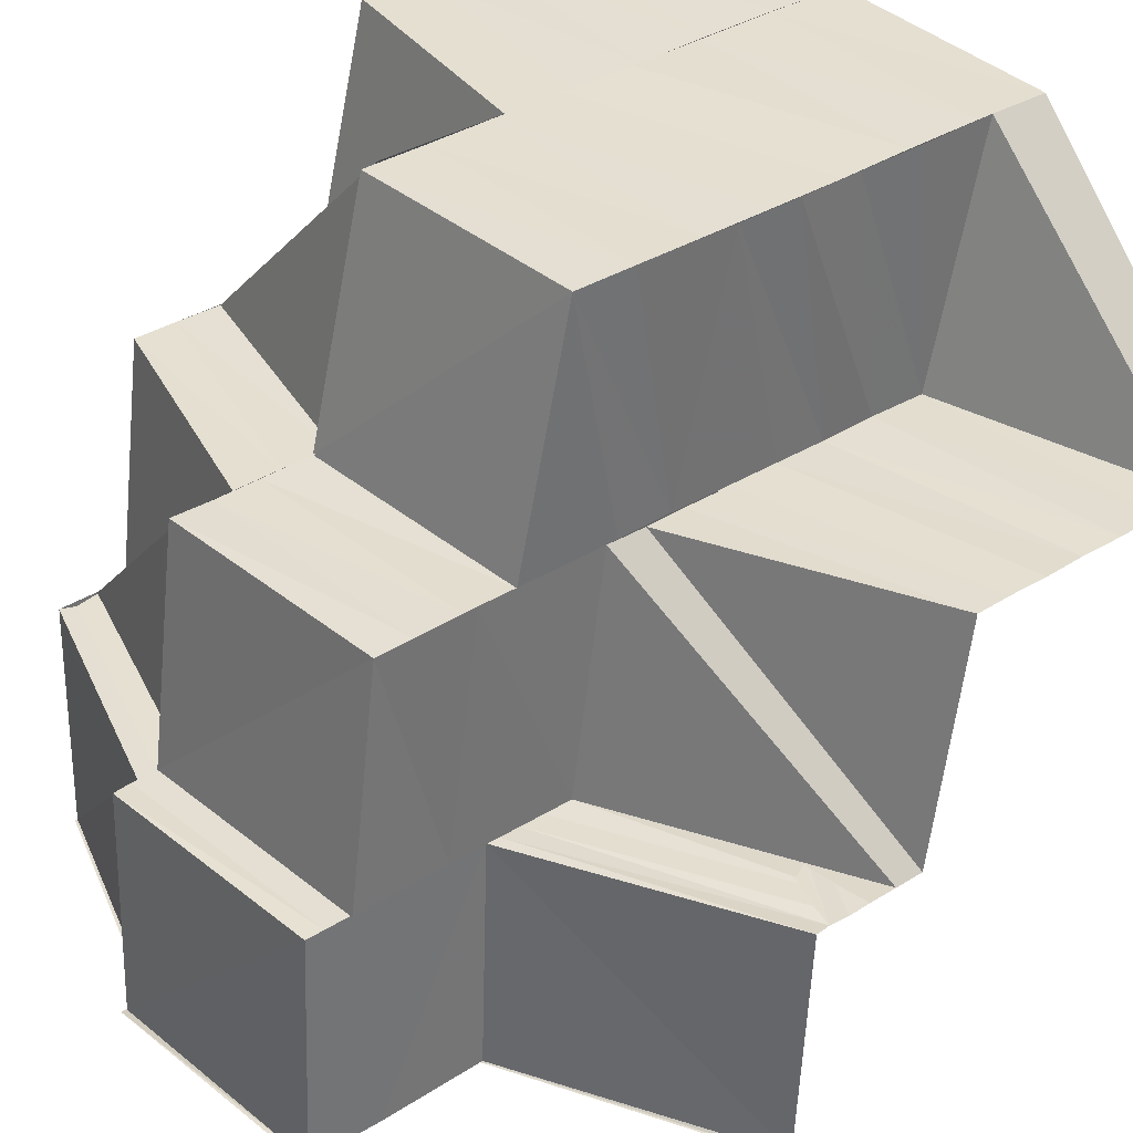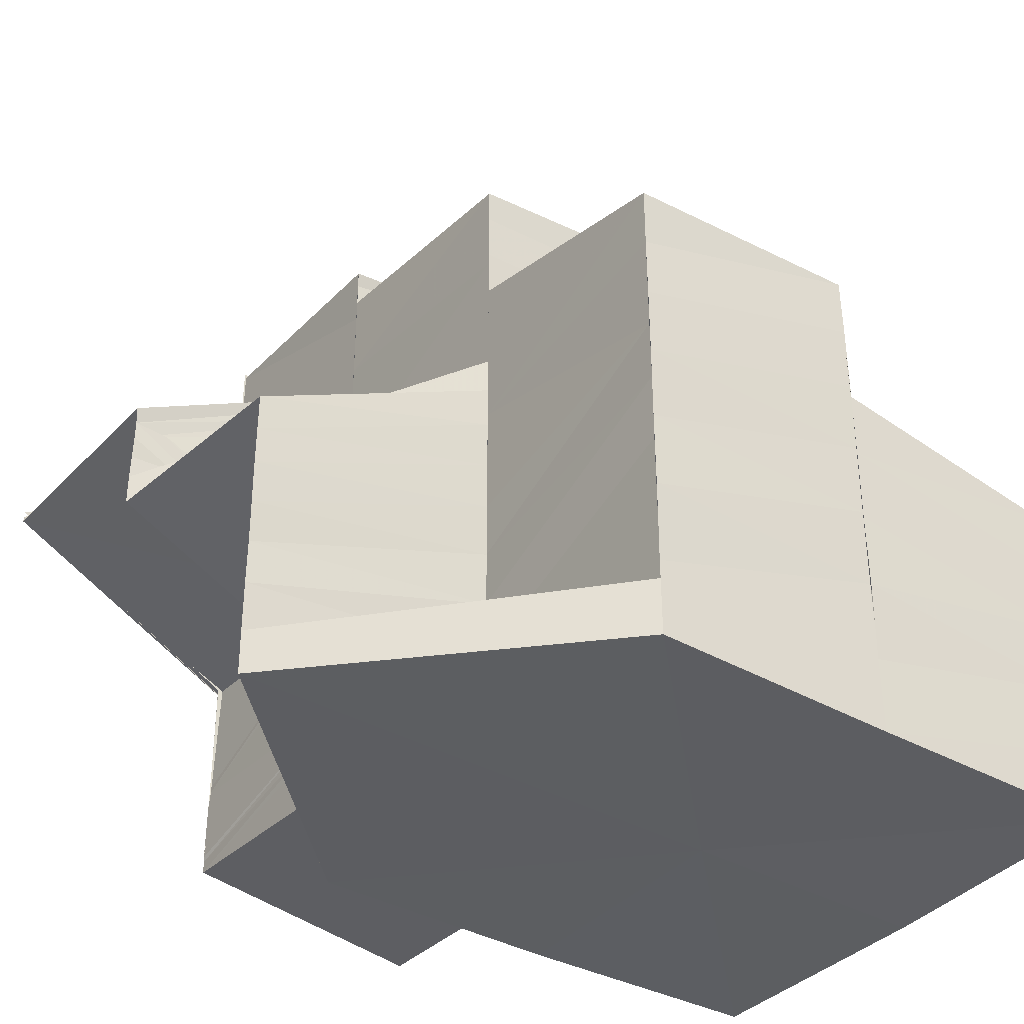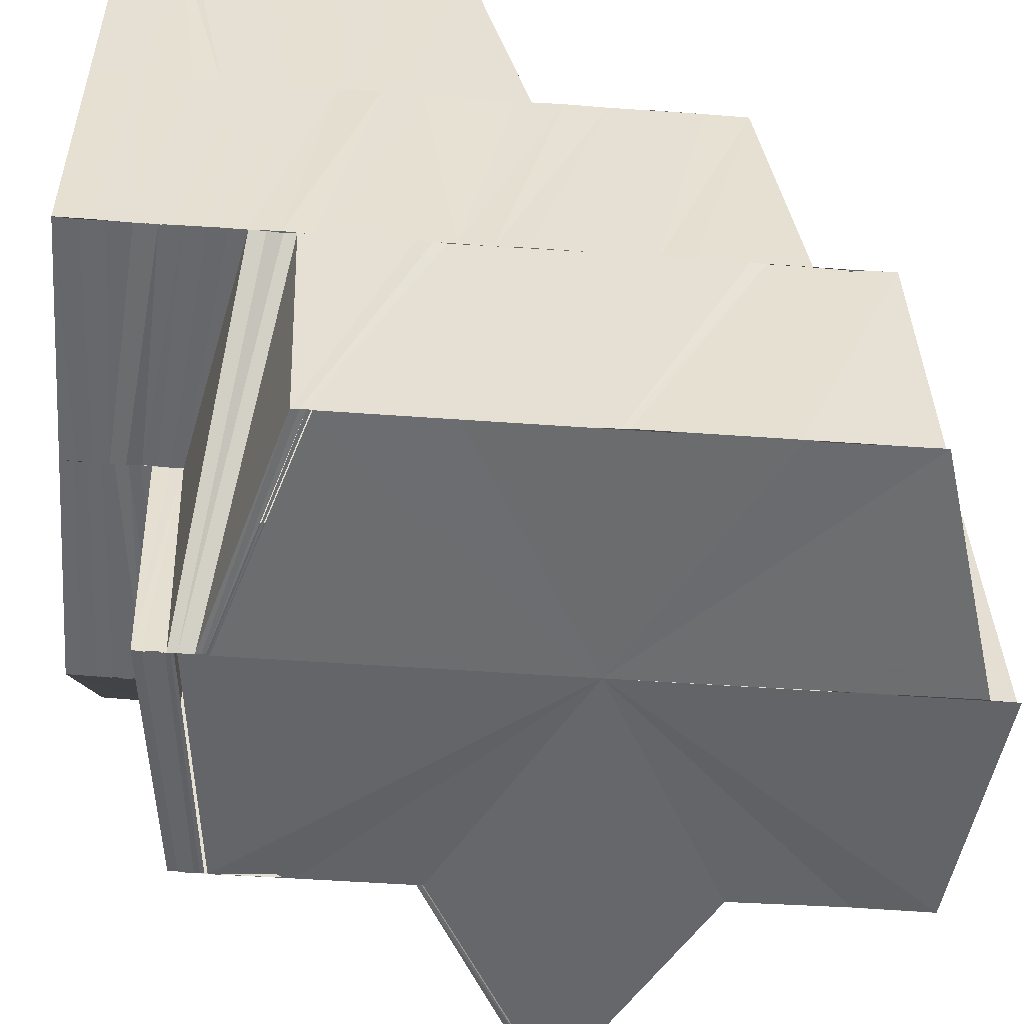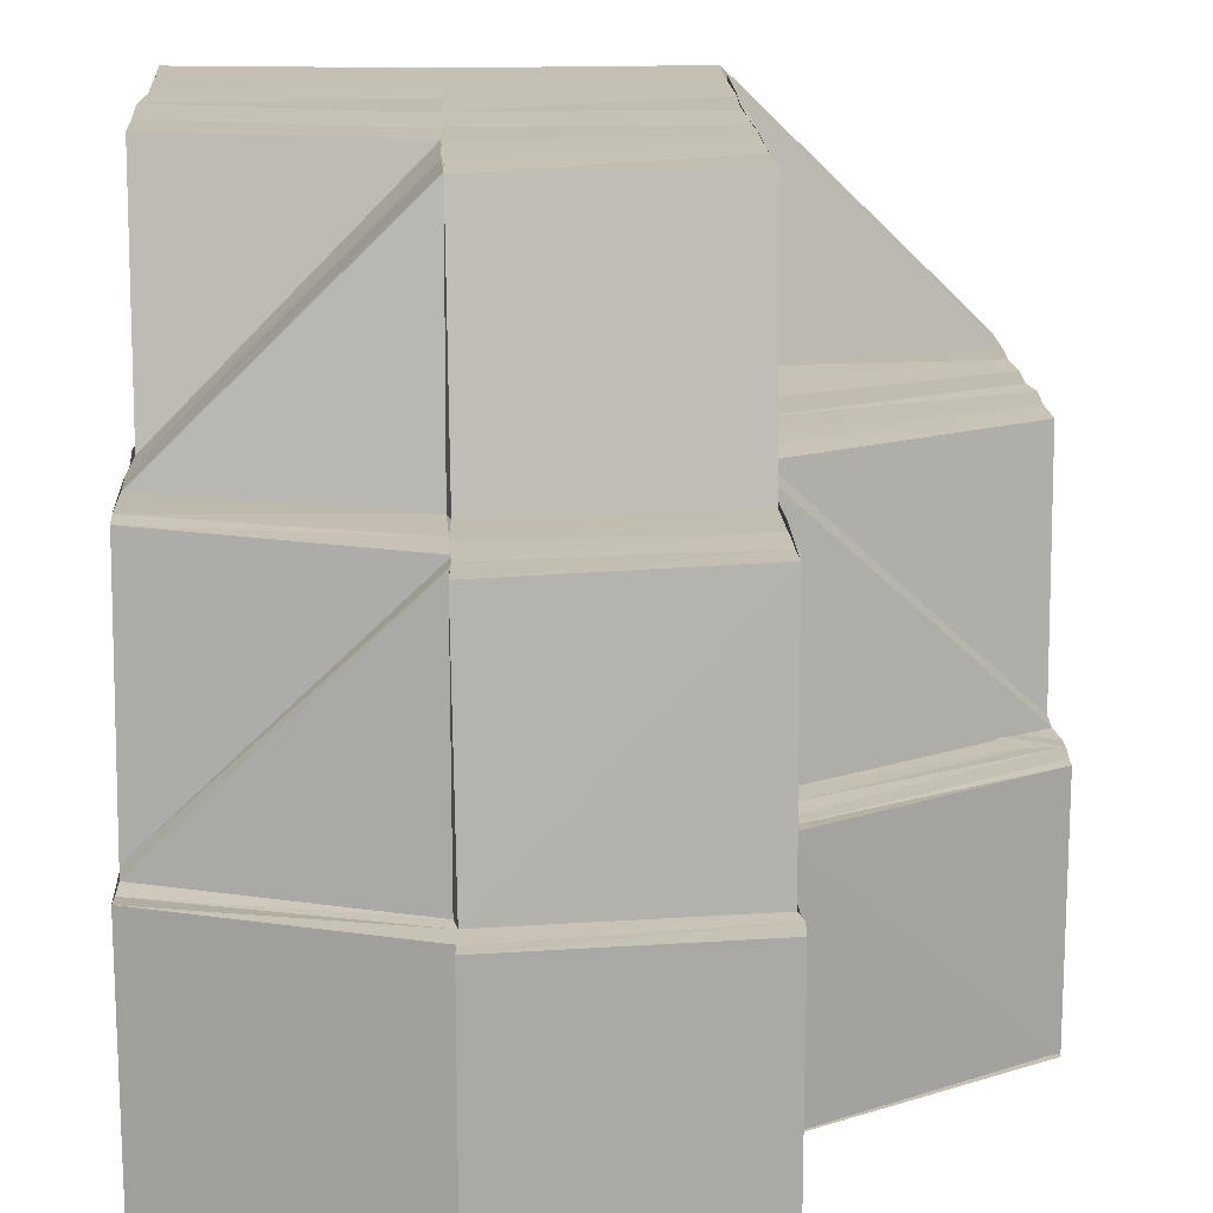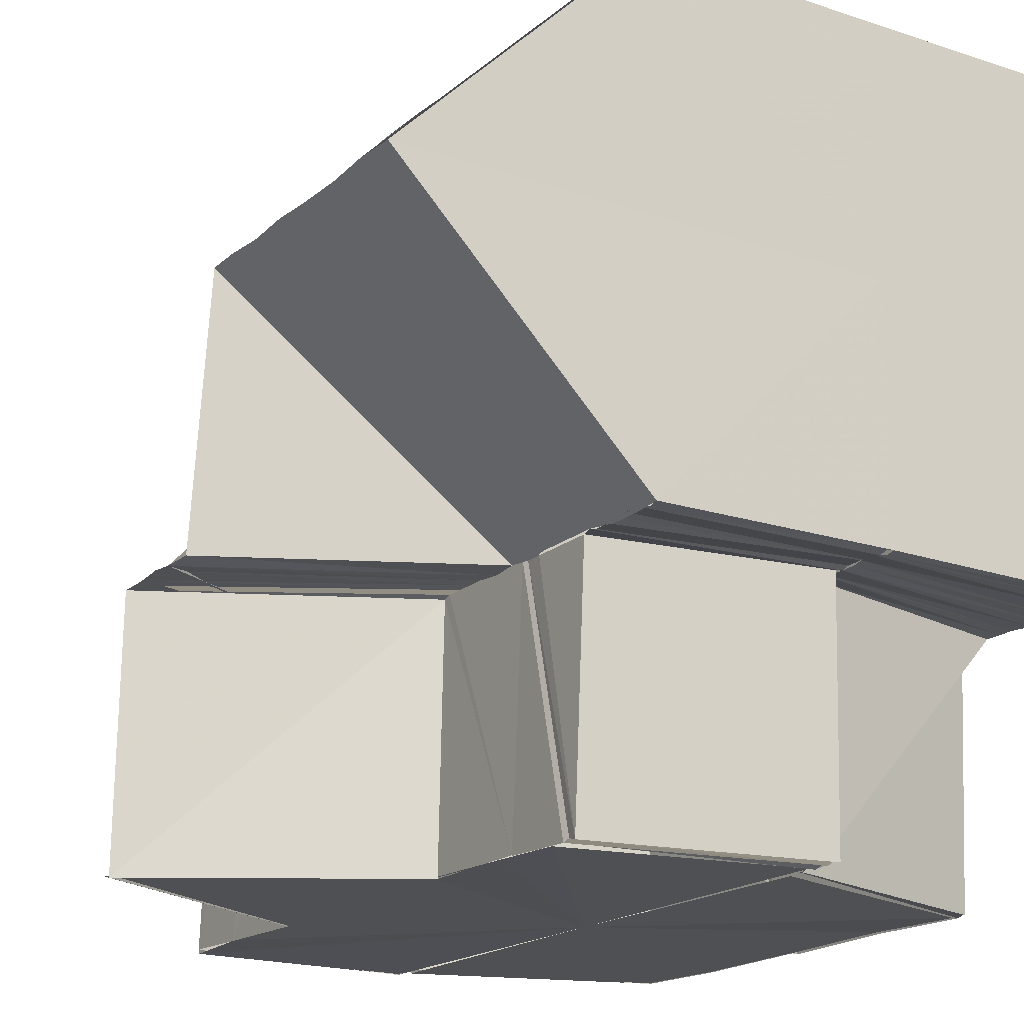
<metadata>
{"format":"obj","ext":"obj","renderer":"f3d","projection":"perspective","resolution":1024,"background":"white","views":[{"elev":36.8,"azim":51.1,"up":"+Y"},{"elev":-37.4,"azim":144.1,"up":"+Z"},{"elev":-52.5,"azim":-94.4,"up":"+Y"},{"elev":18.0,"azim":-3.0,"up":"+Y"},{"elev":-18.5,"azim":147.1,"up":"+Y"}]}
</metadata>
<code>
o 20832
v 2217 1875 7.826
v 2217 1875 7.826
v 2217 1875 7.823
v 2217 1875 7.827
v 2217 1875 7.827
v 2217 1875 7.826
v 2217 1875 7.827
v 2217 1875 7.827
v 2217 1875 7.826
v 2217 1875 7.826
v 2217 1875 7.823
v 2217 1875 7.825
v 2217 1875 7.826
v 2217 1875 7.824
v 2217 1875 7.826
v 2217 1875 7.827
v 2217 1875 7.824
v 2217 1875 7.825
v 2217 1875 7.823
v 2217 1875 7.824
v 2217 1875 7.823
v 2217 1875 7.822
v 2217 1875 7.824
v 2217 1875 7.821
v 2217 1875 7.821
v 2217 1875 7.82
v 2217 1875 7.821
v 2217 1875 7.821
v 2217 1875 7.818
v 2217 1875 7.818
v 2217 1875 7.816
v 2217 1875 7.815
v 2217 1875 7.817
v 2217 1875 7.813
v 2217 1875 7.81
v 2217 1875 7.809
v 2217 1875 7.817
v 2217 1875 7.812
v 2217 1875 7.808
v 2217 1875 7.81
v 2217 1875 7.806
v 2217 1875 7.804
v 2217 1875 7.803
v 2217 1875 7.805
v 2217 1875 7.802
v 2217 1875 7.803
v 2217 1875 7.801
v 2217 1875 7.802
v 2217 1875 7.8
v 2217 1875 7.8
v 2217 1875 7.798
v 2217 1875 7.798
v 2217 1875 7.797
v 2217 1875 7.796
v 2217 1875 7.797
v 2217 1875 7.794
v 2217 1875 7.799
v 2217 1875 7.797
v 2217 1875 7.8
v 2217 1875 7.797
v 2217 1875 7.797
v 2217 1875 7.794
v 2217 1875 7.797
v 2217 1875 7.8
v 2217 1875 7.8
v 2217 1875 7.801
v 2217 1875 7.801
v 2217 1875 7.803
v 2217 1875 7.803
v 2217 1875 7.805
v 2217 1875 7.804
v 2217 1875 7.803
v 2217 1875 7.804
v 2217 1875 7.805
v 2217 1875 7.808
v 2217 1875 7.806
v 2217 1875 7.805
v 2217 1875 7.807
v 2217 1875 7.808
v 2217 1875 7.81
v 2217 1875 7.808
v 2217 1875 7.808
v 2217 1875 7.809
v 2217 1875 7.81
v 2217 1875 7.812
v 2217 1875 7.81
v 2217 1875 7.813
v 2217 1875 7.815
v 2217 1875 7.815
v 2217 1875 7.817
v 2217 1875 7.815
v 2217 1875 7.819
v 2217 1875 7.818
v 2217 1875 7.815
v 2217 1875 7.821
v 2217 1875 7.818
v 2217 1875 7.817
v 2217 1875 7.818
v 2217 1875 7.815
v 2217 1875 7.812
v 2217 1875 7.817
v 2217 1875 7.818
v 2217 1875 7.817
v 2217 1875 7.82
v 2217 1875 7.819
v 2217 1875 7.822
v 2217 1875 7.821
v 2217 1875 7.822
v 2217 1875 7.823
v 2217 1875 7.812
v 2217 1875 7.813
v 2217 1875 7.809
v 2217 1875 7.81
v 2217 1875 7.807
v 2217 1875 7.807
v 2217 1875 7.804
v 2217 1875 7.804
v 2217 1875 7.801
v 2217 1875 7.801
v 2217 1875 7.797
v 2217 1875 7.798
v 2217 1875 7.794
v 2217 1875 7.794
v 2217 1875 7.794
v 2217 1875 7.794
v 2217 1875 7.794
v 2217 1875 7.794
v 2217 1875 7.797
v 2217 1875 7.796
v 2217 1875 7.794
v 2217 1875 7.794
v 2217 1875 7.794
v 2217 1875 7.796
v 2217 1875 7.794
v 2217 1875 7.794
v 2217 1875 7.795
v 2217 1875 7.795
v 2217 1875 7.794
v 2217 1875 7.796
v 2217 1875 7.795
v 2217 1875 7.794
v 2217 1875 7.796
v 2217 1875 7.796
v 2217 1875 7.796
v 2217 1875 7.797
v 2217 1875 7.798
v 2217 1875 7.797
v 2217 1875 7.799
v 2217 1875 7.798
v 2217 1875 7.799
v 2217 1875 7.798
v 2217 1875 7.8
v 2217 1875 7.798
v 2217 1875 7.798
v 2217 1875 7.801
v 2217 1875 7.799
v 2217 1875 7.798
v 2217 1875 7.799
v 2217 1875 7.799
v 2217 1875 7.798
v 2217 1875 7.799
v 2217 1875 7.798
v 2217 1875 7.801
v 2217 1875 7.799
v 2217 1875 7.798
v 2217 1875 7.798
v 2217 1875 7.801
v 2217 1875 7.801
v 2217 1875 7.8
v 2217 1875 7.802
v 2217 1875 7.8
v 2217 1875 7.802
v 2217 1875 7.8
v 2217 1875 7.803
v 2217 1875 7.8
v 2217 1875 7.806
v 2217 1875 7.803
v 2217 1875 7.807
v 2217 1875 7.803
v 2217 1875 7.803
v 2217 1875 7.807
v 2217 1875 7.803
v 2217 1875 7.803
v 2217 1875 7.8
v 2217 1875 7.8
v 2217 1875 7.803
v 2217 1875 7.803
v 2217 1875 7.803
v 2217 1875 7.8
v 2217 1875 7.808
v 2217 1875 7.803
v 2217 1875 7.804
v 2217 1875 7.801
v 2217 1875 7.813
v 2217 1875 7.813
v 2217 1875 7.818
v 2217 1875 7.818
v 2217 1875 7.813
v 2217 1875 7.819
v 2217 1875 7.823
v 2217 1875 7.823
v 2217 1875 7.826
v 2217 1875 7.823
v 2217 1875 7.825
v 2217 1875 7.822
v 2217 1875 7.824
v 2217 1875 7.821
v 2217 1875 7.826
v 2217 1875 7.823
v 2217 1875 7.826
v 2217 1875 7.823
v 2217 1875 7.823
v 2217 1875 7.819
v 2217 1875 7.813
v 2217 1875 7.813
v 2217 1875 7.808
v 2217 1875 7.804
v 2217 1875 7.801
v 2217 1875 7.826
v 2217 1875 7.823
v 2217 1875 7.826
v 2217 1875 7.827
v 2217 1875 7.823
v 2217 1875 7.826
v 2217 1875 7.819
v 2217 1875 7.813
v 2217 1875 7.808
v 2217 1875 7.804
v 2217 1875 7.801
v 2217 1875 7.799
v 2217 1875 7.813
v 2217 1875 7.819
v 2217 1875 7.808
v 2217 1875 7.808
v 2217 1875 7.803
v 2217 1875 7.807
v 2217 1875 7.803
v 2217 1875 7.808
v 2217 1875 7.813
v 2217 1875 7.807
v 2217 1875 7.807
v 2217 1875 7.818
v 2217 1875 7.819
v 2217 1875 7.823
v 2217 1875 7.823
v 2217 1875 7.826
v 2217 1875 7.826
v 2217 1875 7.826
v 2217 1875 7.826
v 2217 1875 7.827
v 2217 1875 7.802
v 2217 1875 7.807
v 2217 1875 7.8
v 2217 1875 7.812
v 2217 1875 7.813
v 2217 1875 7.8
v 2217 1875 7.8
v 2217 1875 7.806
v 2217 1875 7.812
v 2217 1875 7.811
v 2217 1875 7.8
v 2217 1875 7.802
v 2217 1875 7.799
v 2217 1875 7.799
v 2217 1875 7.801
v 2217 1875 7.799
v 2217 1875 7.806
v 2217 1875 7.811
v 2217 1875 7.81
v 2217 1875 7.805
v 2217 1875 7.809
v 2217 1875 7.81
v 2217 1875 7.804
v 2217 1875 7.809
v 2217 1875 7.808
v 2217 1875 7.803
v 2217 1875 7.815
v 2217 1875 7.816
v 2217 1875 7.817
v 2217 1875 7.811
v 2217 1875 7.81
v 2217 1875 7.812
v 2217 1875 7.809
v 2217 1875 7.815
v 2217 1875 7.813
v 2217 1875 7.818
v 2217 1875 7.813
v 2217 1875 7.818
v 2217 1875 7.807
v 2217 1875 7.807
v 2217 1875 7.818
v 2217 1875 7.82
v 2217 1875 7.822
v 2217 1875 7.813
v 2217 1875 7.822
v 2217 1875 7.824
v 2217 1875 7.809
v 2217 1875 7.815
v 2217 1875 7.808
v 2217 1875 7.812
v 2217 1875 7.809
v 2217 1875 7.808
v 2217 1875 7.806
v 2217 1875 7.812
v 2217 1875 7.808
v 2217 1875 7.813
v 2217 1875 7.813
v 2217 1875 7.813
v 2217 1875 7.819
v 2217 1875 7.826
v 2217 1875 7.826
v 2217 1875 7.827
v 2217 1875 7.827
v 2217 1875 7.827
v 2217 1875 7.799
v 2217 1875 7.799
v 2217 1875 7.8
v 2217 1875 7.8
v 2217 1875 7.799
v 2217 1875 7.8
v 2217 1875 7.799
v 2217 1875 7.799
v 2217 1875 7.8
v 2217 1875 7.8
v 2217 1875 7.799
v 2217 1875 7.798
v 2217 1875 7.798
v 2217 1875 7.807
v 2217 1875 7.813
v 2217 1875 7.813
v 2217 1875 7.813
v 2217 1875 7.818
v 2217 1875 7.824
v 2217 1875 7.822
v 2217 1875 7.825
v 2217 1875 7.823
v 2217 1875 7.825
v 2217 1875 7.798
v 2217 1875 7.799
v 2217 1875 7.799
v 2217 1875 7.798
v 2217 1875 7.798
v 2217 1875 7.798
v 2217 1875 7.798
v 2217 1875 7.799
v 2217 1875 7.798
v 2217 1875 7.797
v 2217 1875 7.798
v 2217 1875 7.797
v 2217 1875 7.797
v 2217 1875 7.796
v 2217 1875 7.797
v 2217 1875 7.796
v 2217 1875 7.796
v 2217 1875 7.795
v 2217 1875 7.796
v 2217 1875 7.795
v 2217 1875 7.794
v 2217 1875 7.803
v 2217 1875 7.806
v 2217 1875 7.808
v 2217 1875 7.802
v 2217 1875 7.805
v 2217 1875 7.803
v 2217 1875 7.806
v 2217 1875 7.801
v 2217 1875 7.803
v 2217 1875 7.805
v 2217 1875 7.8
v 2217 1875 7.802
v 2217 1875 7.803
v 2217 1875 7.798
v 2217 1875 7.8
v 2217 1875 7.802
v 2217 1875 7.804
v 2217 1875 7.806
v 2217 1875 7.8
v 2217 1875 7.801
v 2217 1875 7.797
v 2217 1875 7.798
v 2217 1875 7.798
v 2217 1875 7.799
v 2217 1875 7.796
v 2217 1875 7.794
v 2217 1875 7.796
v 2217 1875 7.799
v 2217 1875 7.8
v 2217 1875 7.803
v 2217 1875 7.798
v 2217 1875 7.801
v 2217 1875 7.799
v 2217 1875 7.8
v 2217 1875 7.801
v 2217 1875 7.805
v 2217 1875 7.804
v 2217 1875 7.806
v 2217 1875 7.808
v 2217 1875 7.804
v 2217 1875 7.802
v 2217 1875 7.81
v 2217 1875 7.806
v 2217 1875 7.803
v 2217 1875 7.812
v 2217 1875 7.815
v 2217 1875 7.813
v 2217 1875 7.817
v 2217 1875 7.815
v 2217 1875 7.815
v 2217 1875 7.818
v 2217 1875 7.808
v 2217 1875 7.805
v 2217 1875 7.81
v 2217 1875 7.806
v 2217 1875 7.806
v 2217 1875 7.812
f 1 2 3
f 4 5 2
f 6 4 7
f 8 9 2
f 10 9 11
f 12 13 8
f 12 14 13
f 15 12 16
f 17 18 13
f 18 19 20
f 21 22 20
f 23 22 24
f 22 25 26
f 22 26 27
f 28 29 26
f 26 30 31
f 30 32 31
f 29 33 32
f 32 34 35
f 34 36 35
f 37 34 32
f 34 38 36
f 38 39 36
f 38 40 39
f 40 41 39
f 39 41 42
f 41 43 42
f 41 44 43
f 44 45 43
f 44 46 45
f 46 47 45
f 46 48 47
f 48 49 47
f 48 50 49
f 50 51 49
f 50 52 51
f 52 53 51
f 52 54 53
f 55 54 52
f 55 56 54
f 57 55 52
f 58 55 57
f 59 60 57
f 61 62 58
f 61 63 64
f 65 57 66
f 67 61 65
f 68 59 66
f 67 64 69
f 70 68 71
f 72 66 71
f 73 67 72
f 73 69 74
f 75 70 76
f 77 71 76
f 78 73 77
f 78 74 79
f 80 75 81
f 82 76 81
f 83 78 82
f 83 79 84
f 85 83 86
f 85 86 87
f 88 85 87
f 88 87 89
f 90 88 89
f 90 89 37
f 91 88 90
f 92 90 37
f 93 94 90
f 95 92 96
f 92 97 98
f 99 100 91
f 101 99 102
f 103 102 104
f 105 103 104
f 105 104 106
f 107 105 106
f 107 106 21
f 108 107 109
f 110 111 91
f 110 112 111
f 112 113 111
f 112 114 113
f 114 115 113
f 114 116 115
f 116 117 115
f 116 118 117
f 118 119 117
f 118 120 119
f 120 121 119
f 120 122 121
f 123 124 121
f 124 125 58
f 123 124 126
f 124 125 126
f 127 123 126
f 127 123 128
f 129 127 128
f 130 127 126
f 125 131 126
f 125 131 54
f 131 132 126
f 131 132 133
f 54 134 133
f 54 133 53
f 132 135 126
f 135 130 126
f 132 135 136
f 135 130 137
f 130 138 139
f 140 141 136
f 140 136 142
f 143 140 142
f 143 142 144
f 53 143 144
f 53 144 145
f 146 53 145
f 146 145 147
f 148 146 147
f 148 147 149
f 150 148 149
f 150 149 151
f 152 150 151
f 151 153 154
f 155 152 156
f 152 157 158
f 159 154 160
f 161 159 162
f 163 164 161
f 164 165 166
f 167 168 161
f 167 161 169
f 170 167 169
f 170 169 171
f 172 170 171
f 172 171 173
f 174 172 175
f 176 172 177
f 178 176 177
f 178 179 180
f 181 180 182
f 181 178 183
f 183 184 185
f 186 187 185
f 187 188 184
f 188 189 184
f 190 181 191
f 192 191 193
f 194 181 190
f 195 194 190
f 196 194 195
f 197 196 195
f 197 195 198
f 199 197 198
f 200 197 199
f 201 200 199
f 202 203 201
f 204 205 200
f 204 20 205
f 206 207 205
f 208 204 209
f 210 211 212
f 212 213 214
f 213 215 214
f 215 216 214
f 216 217 214
f 217 218 214
f 219 220 214
f 221 222 214
f 223 224 214
f 225 223 214
f 226 225 214
f 227 226 214
f 228 227 214
f 229 228 214
f 230 229 214
f 231 232 225
f 233 234 231
f 235 236 234
f 235 237 236
f 238 236 239
f 237 240 241
f 239 242 243
f 232 242 244
f 242 245 244
f 244 245 246
f 245 247 248
f 249 246 250
f 237 251 252
f 253 251 237
f 252 254 255
f 256 257 251
f 252 258 259
f 258 260 254
f 261 262 251
f 257 263 262
f 263 264 265
f 266 265 262
f 258 267 268
f 267 269 260
f 270 271 269
f 267 270 272
f 270 273 274
f 273 275 271
f 273 276 275
f 272 277 278
f 268 278 279
f 280 281 278
f 282 280 279
f 281 283 284
f 285 282 286
f 259 279 286
f 287 286 288
f 289 290 287
f 277 291 292
f 292 291 293
f 277 294 291
f 292 295 296
f 297 294 298
f 299 300 294
f 301 302 294
f 302 303 304
f 305 306 307
f 308 306 309
f 310 311 312
f 311 313 314
f 315 316 317
f 316 318 317
f 316 319 318
f 319 320 318
f 319 321 320
f 321 253 320
f 321 322 253
f 322 323 324
f 322 162 261
f 162 325 323
f 326 327 325
f 328 329 330
f 331 329 332
f 333 334 335
f 334 336 337
f 338 339 340
f 341 342 339
f 343 344 345
f 346 347 344
f 347 348 344
f 347 349 348
f 349 350 348
f 349 351 350
f 351 352 350
f 351 353 352
f 353 354 352
f 353 355 354
f 355 356 354
f 355 357 356
f 357 137 356
f 357 358 137
f 359 360 361
f 362 363 360
f 364 362 365
f 366 367 363
f 362 366 368
f 369 370 367
f 366 369 371
f 372 373 370
f 369 372 374
f 374 375 376
f 377 378 375
f 372 379 377
f 379 380 373
f 381 382 378
f 379 383 381
f 383 139 380
f 383 384 385
f 385 128 386
f 386 128 387
f 386 387 388
f 389 129 386
f 390 391 388
f 392 389 393
f 393 388 394
f 395 390 394
f 396 395 397
f 398 394 397
f 399 392 398
f 400 397 110
f 401 397 400
f 402 399 401
f 400 403 404
f 405 404 406
f 405 400 407
f 407 408 409
f 371 401 410
f 411 402 410
f 368 410 412
f 413 411 412
f 414 412 415

</code>
